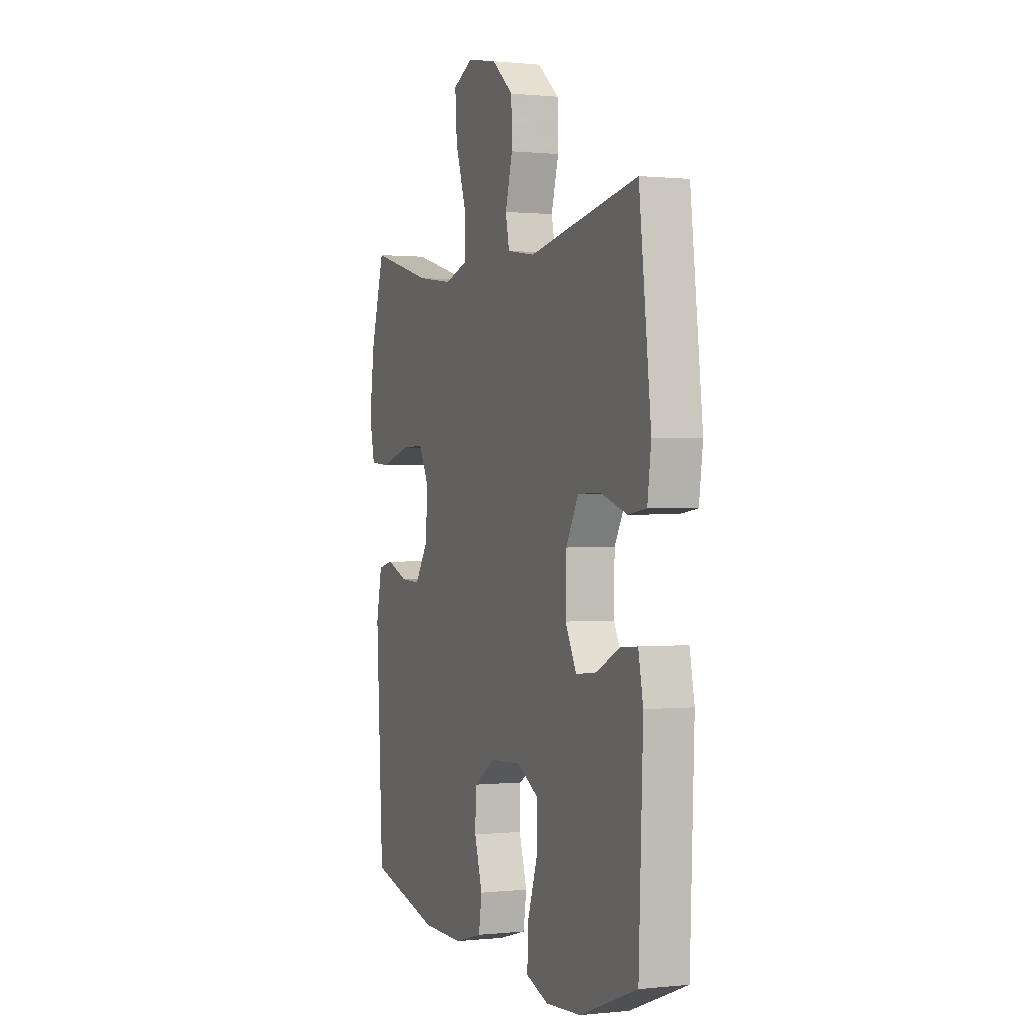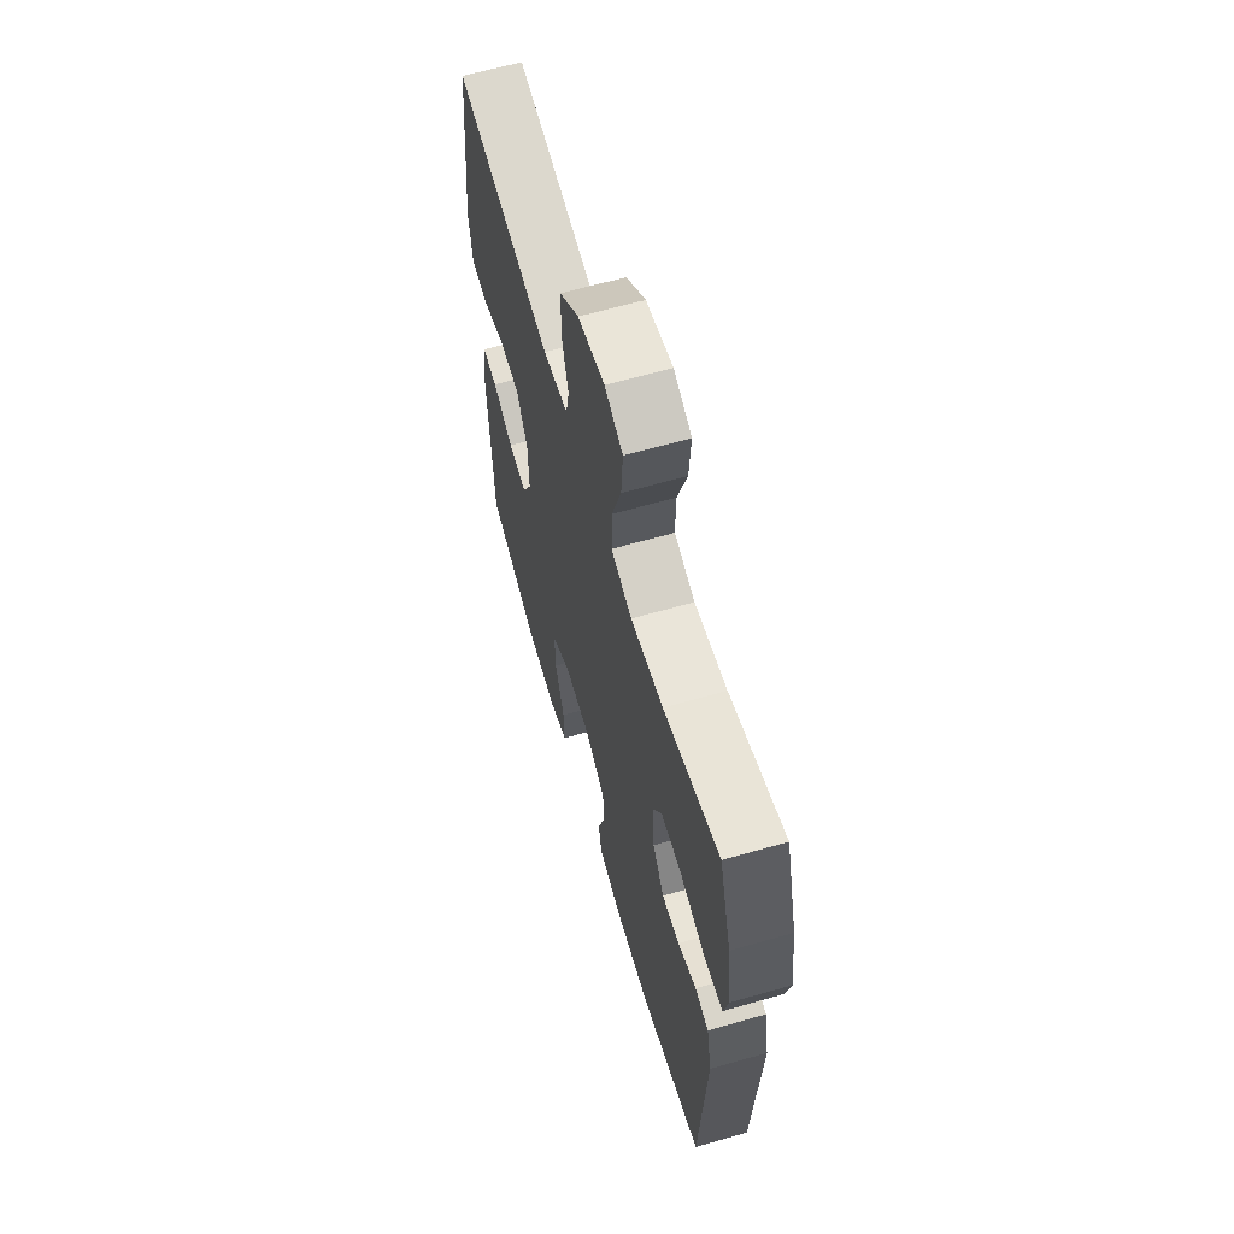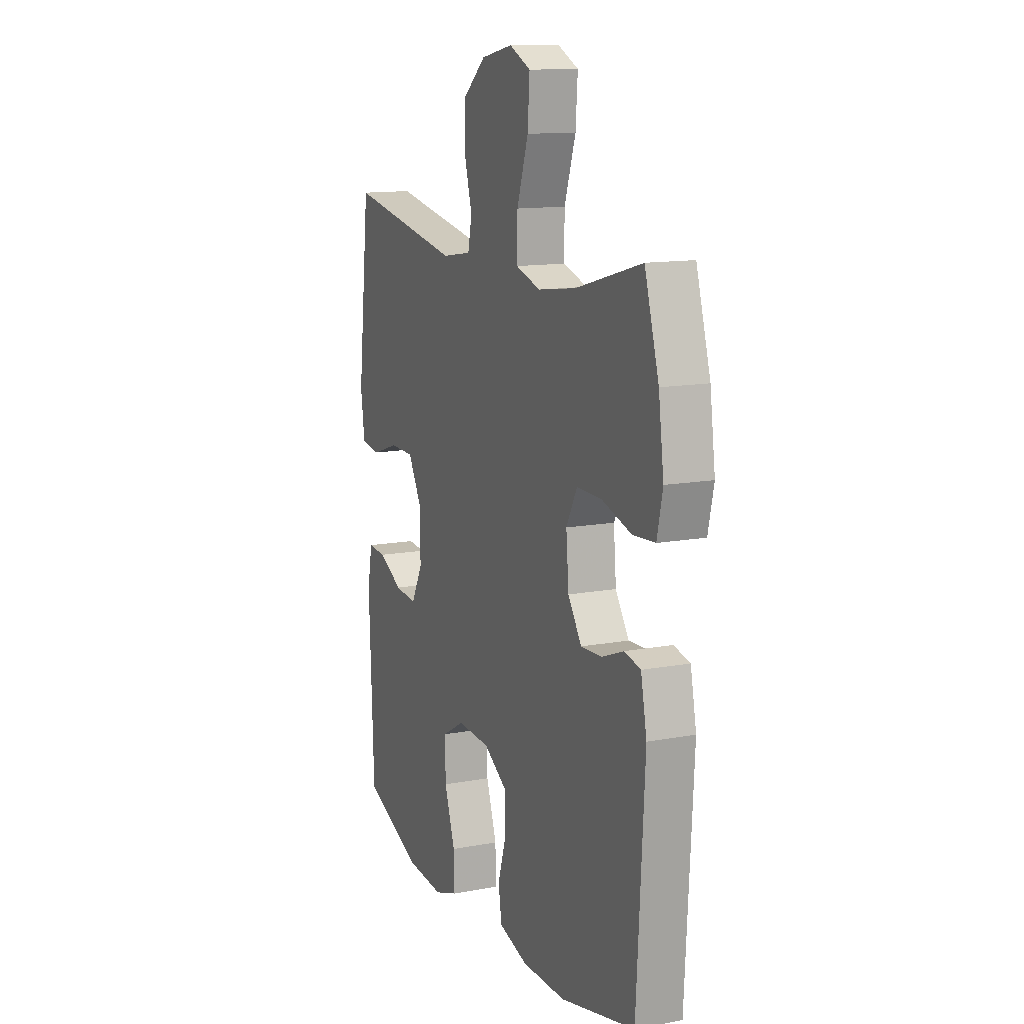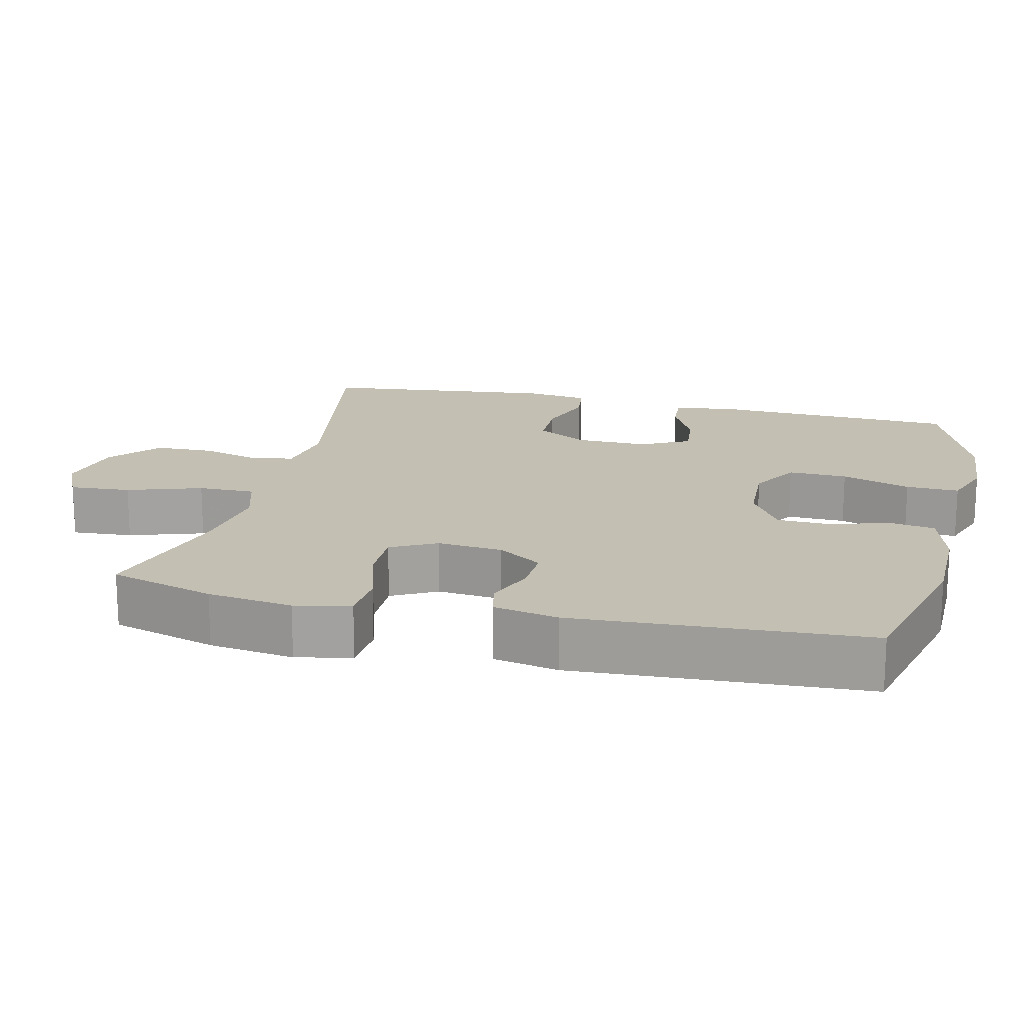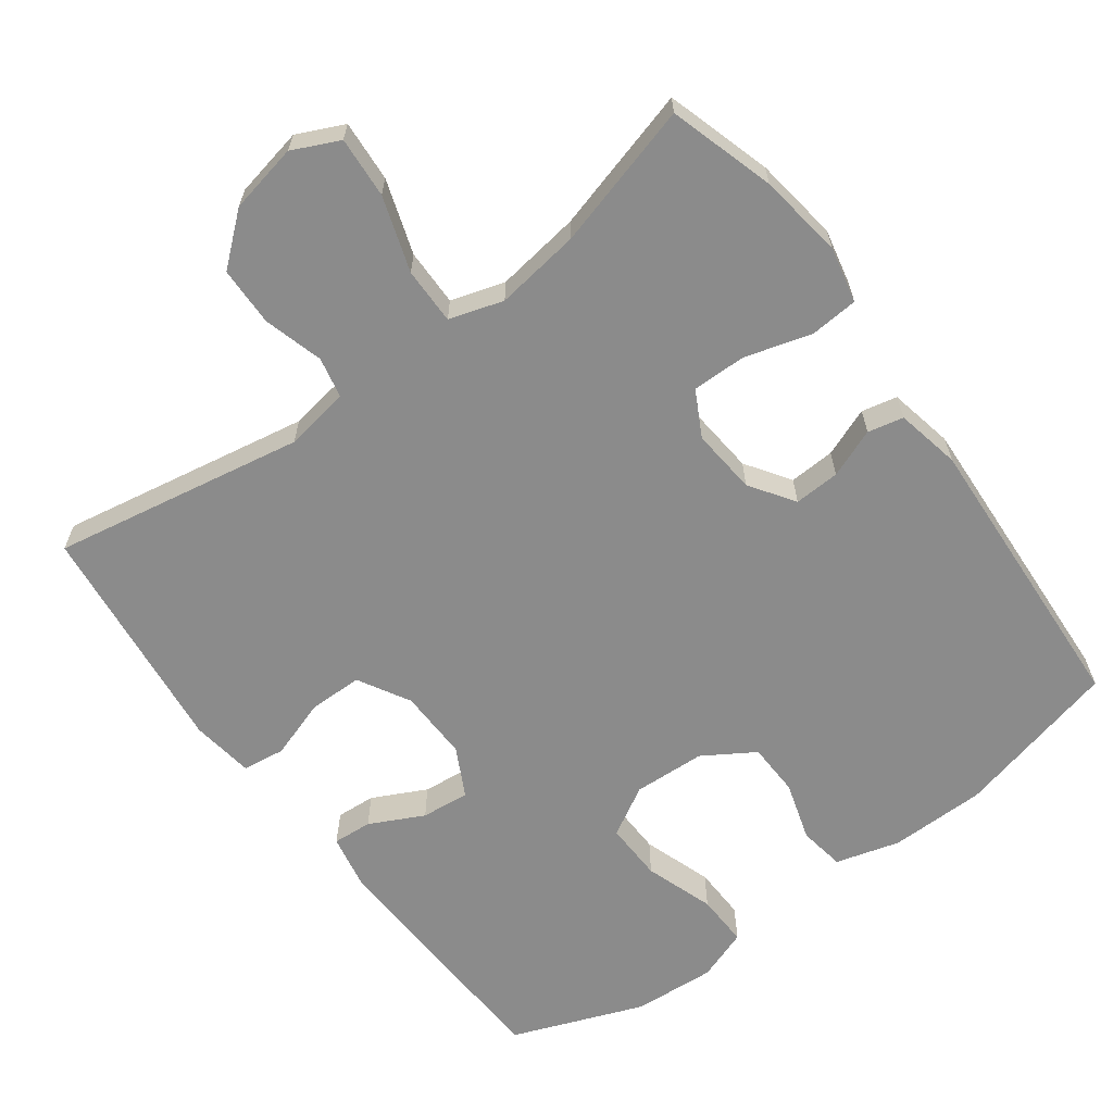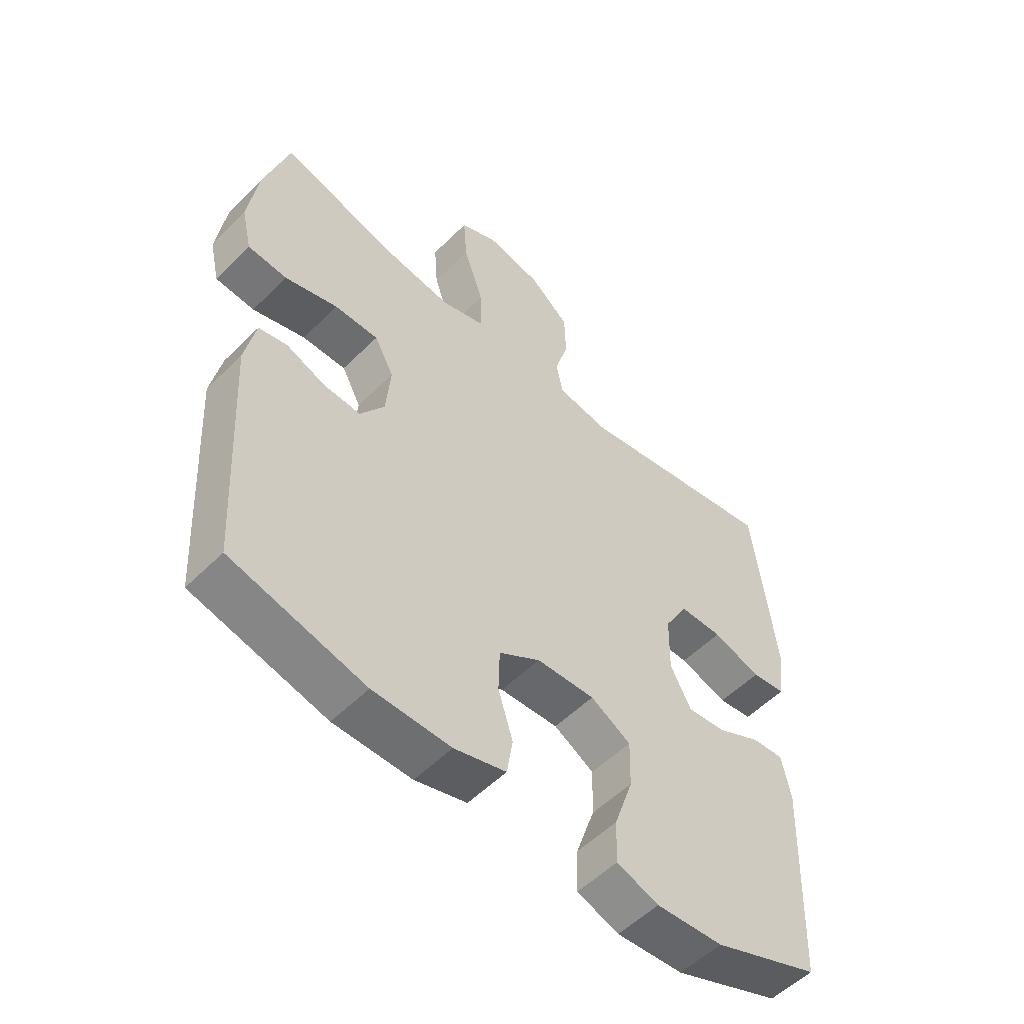
<metadata>
{"format":"obj","ext":"obj","renderer":"f3d","projection":"perspective","resolution":1024,"background":"white","views":[{"elev":0.4,"azim":-111.6,"up":"+Z"},{"elev":63.1,"azim":73.8,"up":"+Z"},{"elev":13.1,"azim":66.9,"up":"+Z"},{"elev":17.7,"azim":103.5,"up":"+Y"},{"elev":-63.8,"azim":36.6,"up":"+Y"},{"elev":-54.3,"azim":136.4,"up":"+Z"}]}
</metadata>
<code>
v -0.5 0.07 0.5
v -0.155 0.07 0.437
v -0.066 0.07 0.451
v -0.054 0.07 0.507
v -0.077 0.07 0.589
v -0.075 0.07 0.67
v -0.007 0.07 0.727
v 0.088 0.07 0.746
v 0.152 0.07 0.716
v 0.146 0.07 0.632
v 0.112 0.07 0.53
v 0.111 0.07 0.452
v 0.185 0.07 0.429
v 0.301 0.07 0.445
v 0.5 0.07 0.5
v 0.543 0.07 0.355
v 0.559 0.07 0.238
v 0.542 0.07 0.162
v 0.475 0.07 0.157
v 0.385 0.07 0.184
v 0.31 0.07 0.185
v 0.277 0.07 0.123
v 0.285 0.07 0.033
v 0.326 0.07 -0.028
v 0.389 0.07 -0.025
v 0.456 0.07 0.001
v 0.505 0.07 -0.01
v 0.523 0.07 -0.099
v 0.5 0.07 -0.5
v 0.273 0.07 -0.555
v 0.141 0.07 -0.556
v 0.053 0.07 -0.531
v 0.043 0.07 -0.468
v 0.068 0.07 -0.387
v 0.066 0.07 -0.314
v -0.004 0.07 -0.27
v -0.103 0.07 -0.265
v -0.171 0.07 -0.304
v -0.169 0.07 -0.385
v -0.137 0.07 -0.48
v -0.135 0.07 -0.553
v -0.206 0.07 -0.578
v -0.319 0.07 -0.57
v -0.5 0.07 -0.5
v -0.514 0.07 -0.154
v -0.499 0.07 -0.078
v -0.445 0.07 -0.082
v -0.371 0.07 -0.119
v -0.305 0.07 -0.126
v -0.27 0.07 -0.059
v -0.272 0.07 0.039
v -0.312 0.07 0.11
v -0.385 0.07 0.111
v -0.467 0.07 0.084
v -0.525 0.07 0.092
v -0.537 0.07 0.178
v -0.5 0 0.5
v -0.155 0 0.437
v -0.066 0 0.451
v -0.054 0 0.507
v -0.077 0 0.589
v -0.075 0 0.67
v -0.007 0 0.727
v 0.088 0 0.746
v 0.152 0 0.716
v 0.146 0 0.632
v 0.112 0 0.53
v 0.111 0 0.452
v 0.185 0 0.429
v 0.301 0 0.445
v 0.5 0 0.5
v 0.543 0 0.355
v 0.559 0 0.238
v 0.542 0 0.162
v 0.475 0 0.157
v 0.385 0 0.184
v 0.31 0 0.185
v 0.277 0 0.123
v 0.285 0 0.033
v 0.326 0 -0.028
v 0.389 0 -0.025
v 0.456 0 0.001
v 0.505 0 -0.01
v 0.523 0 -0.099
v 0.5 0 -0.5
v 0.273 0 -0.555
v 0.141 0 -0.556
v 0.053 0 -0.531
v 0.043 0 -0.468
v 0.068 0 -0.387
v 0.066 0 -0.314
v -0.004 0 -0.27
v -0.103 0 -0.265
v -0.171 0 -0.304
v -0.169 0 -0.385
v -0.137 0 -0.48
v -0.135 0 -0.553
v -0.206 0 -0.578
v -0.319 0 -0.57
v -0.5 0 -0.5
v -0.514 0 -0.154
v -0.499 0 -0.078
v -0.445 0 -0.082
v -0.371 0 -0.119
v -0.305 0 -0.126
v -0.27 0 -0.059
v -0.272 0 0.039
v -0.312 0 0.11
v -0.385 0 0.111
v -0.467 0 0.084
v -0.525 0 0.092
v -0.537 0 0.178
f 56 1 2
f 55 56 2
f 54 55 2
f 53 54 2
f 52 53 2 3
f 51 52 3
f 50 51 3
f 46 47 48
f 45 46 48
f 44 45 48
f 43 44 48
f 42 43 48
f 41 42 48
f 40 41 48
f 39 40 48
f 38 39 48 49
f 37 38 49 50
f 32 33 34
f 31 32 34
f 30 31 34
f 29 30 34
f 28 29 34
f 27 28 34
f 26 27 34
f 25 26 34
f 24 25 34 35
f 23 24 35 36
f 18 19 20
f 17 18 20
f 16 17 20
f 15 16 20
f 14 15 20
f 13 14 20 21
f 12 13 21 22
f 9 10 11
f 8 9 11
f 7 8 11
f 6 7 11
f 5 6 11
f 4 5 11
f 3 4 11 12
f 36 37 50
f 23 36 50
f 22 23 50
f 12 22 50
f 3 12 50
f 58 57 112
f 58 112 111
f 58 111 110
f 58 110 109
f 59 58 109 108
f 59 108 107
f 59 107 106
f 104 103 102
f 104 102 101
f 104 101 100
f 104 100 99
f 104 99 98
f 104 98 97
f 104 97 96
f 104 96 95
f 105 104 95 94
f 106 105 94 93
f 90 89 88
f 90 88 87
f 90 87 86
f 90 86 85
f 90 85 84
f 90 84 83
f 90 83 82
f 90 82 81
f 91 90 81 80
f 92 91 80 79
f 76 75 74
f 76 74 73
f 76 73 72
f 76 72 71
f 76 71 70
f 77 76 70 69
f 78 77 69 68
f 67 66 65
f 67 65 64
f 67 64 63
f 67 63 62
f 67 62 61
f 67 61 60
f 68 67 60 59
f 106 93 92
f 106 92 79
f 106 79 78
f 106 78 68
f 106 68 59
f 1 57 58 2
f 2 58 59 3
f 3 59 60 4
f 4 60 61 5
f 5 61 62 6
f 6 62 63 7
f 7 63 64 8
f 8 64 65 9
f 9 65 66 10
f 10 66 67 11
f 11 67 68 12
f 12 68 69 13
f 13 69 70 14
f 14 70 71 15
f 15 71 72 16
f 16 72 73 17
f 17 73 74 18
f 18 74 75 19
f 19 75 76 20
f 20 76 77 21
f 21 77 78 22
f 22 78 79 23
f 23 79 80 24
f 24 80 81 25
f 25 81 82 26
f 26 82 83 27
f 27 83 84 28
f 28 84 85 29
f 29 85 86 30
f 30 86 87 31
f 31 87 88 32
f 32 88 89 33
f 33 89 90 34
f 34 90 91 35
f 35 91 92 36
f 36 92 93 37
f 37 93 94 38
f 38 94 95 39
f 39 95 96 40
f 40 96 97 41
f 41 97 98 42
f 42 98 99 43
f 43 99 100 44
f 44 100 101 45
f 45 101 102 46
f 46 102 103 47
f 47 103 104 48
f 48 104 105 49
f 49 105 106 50
f 50 106 107 51
f 51 107 108 52
f 52 108 109 53
f 53 109 110 54
f 54 110 111 55
f 55 111 112 56
f 56 112 57 1

</code>
